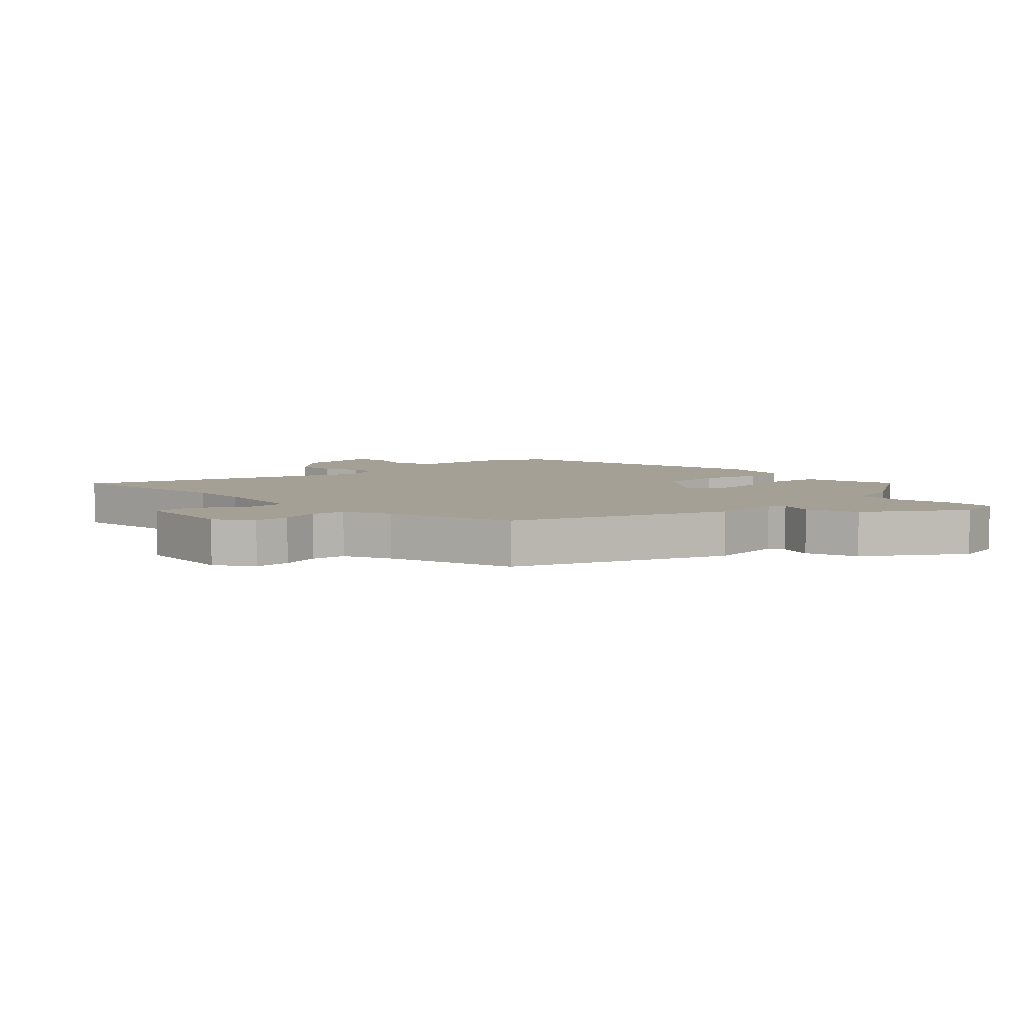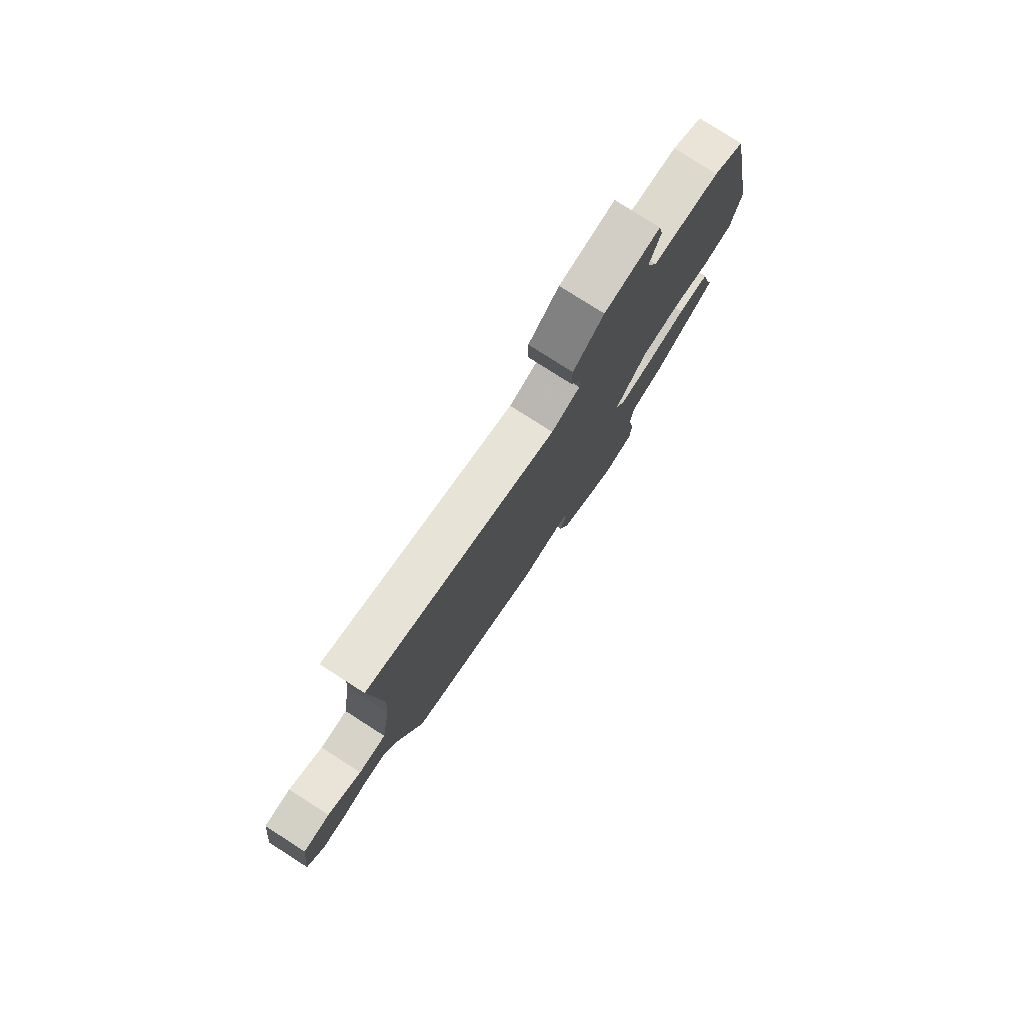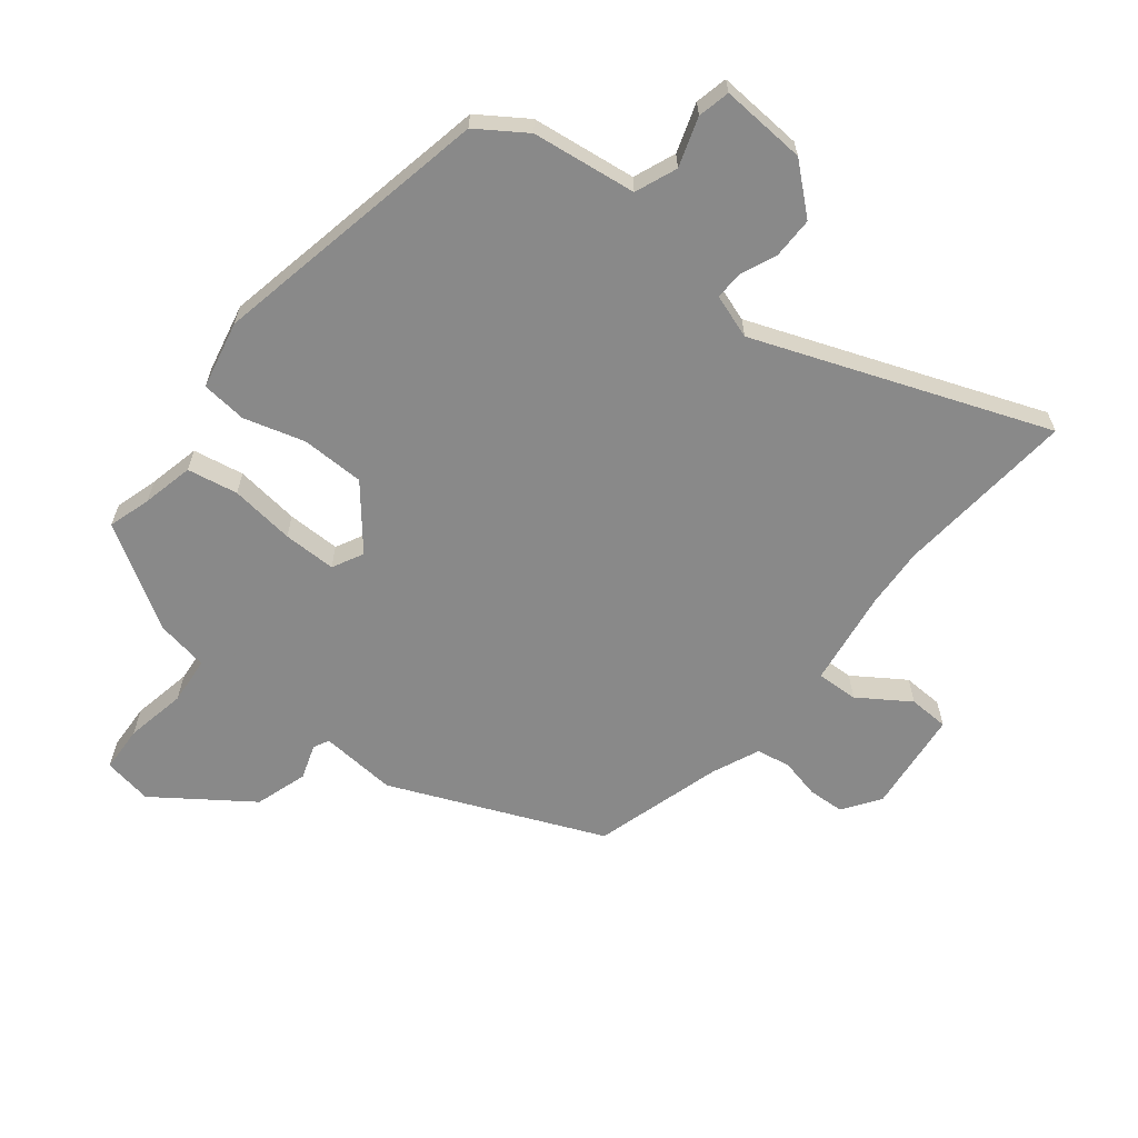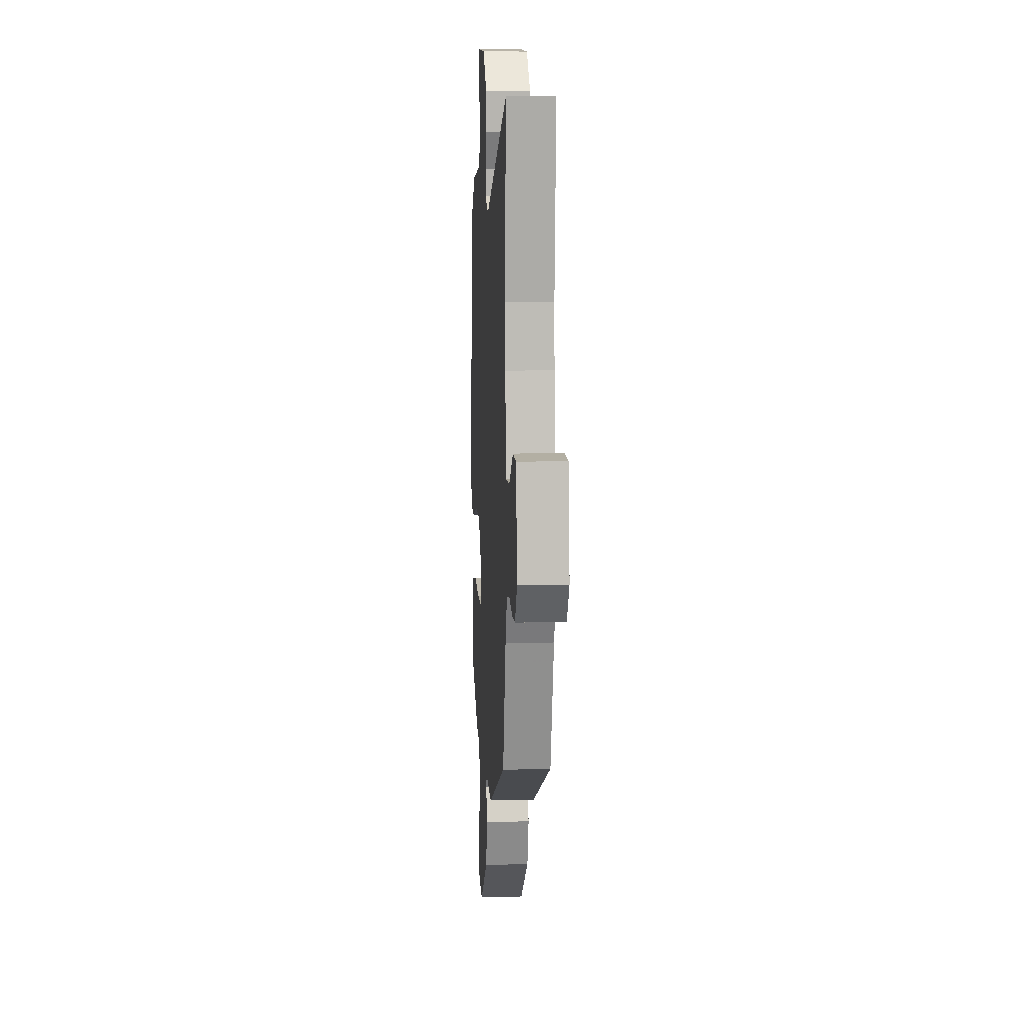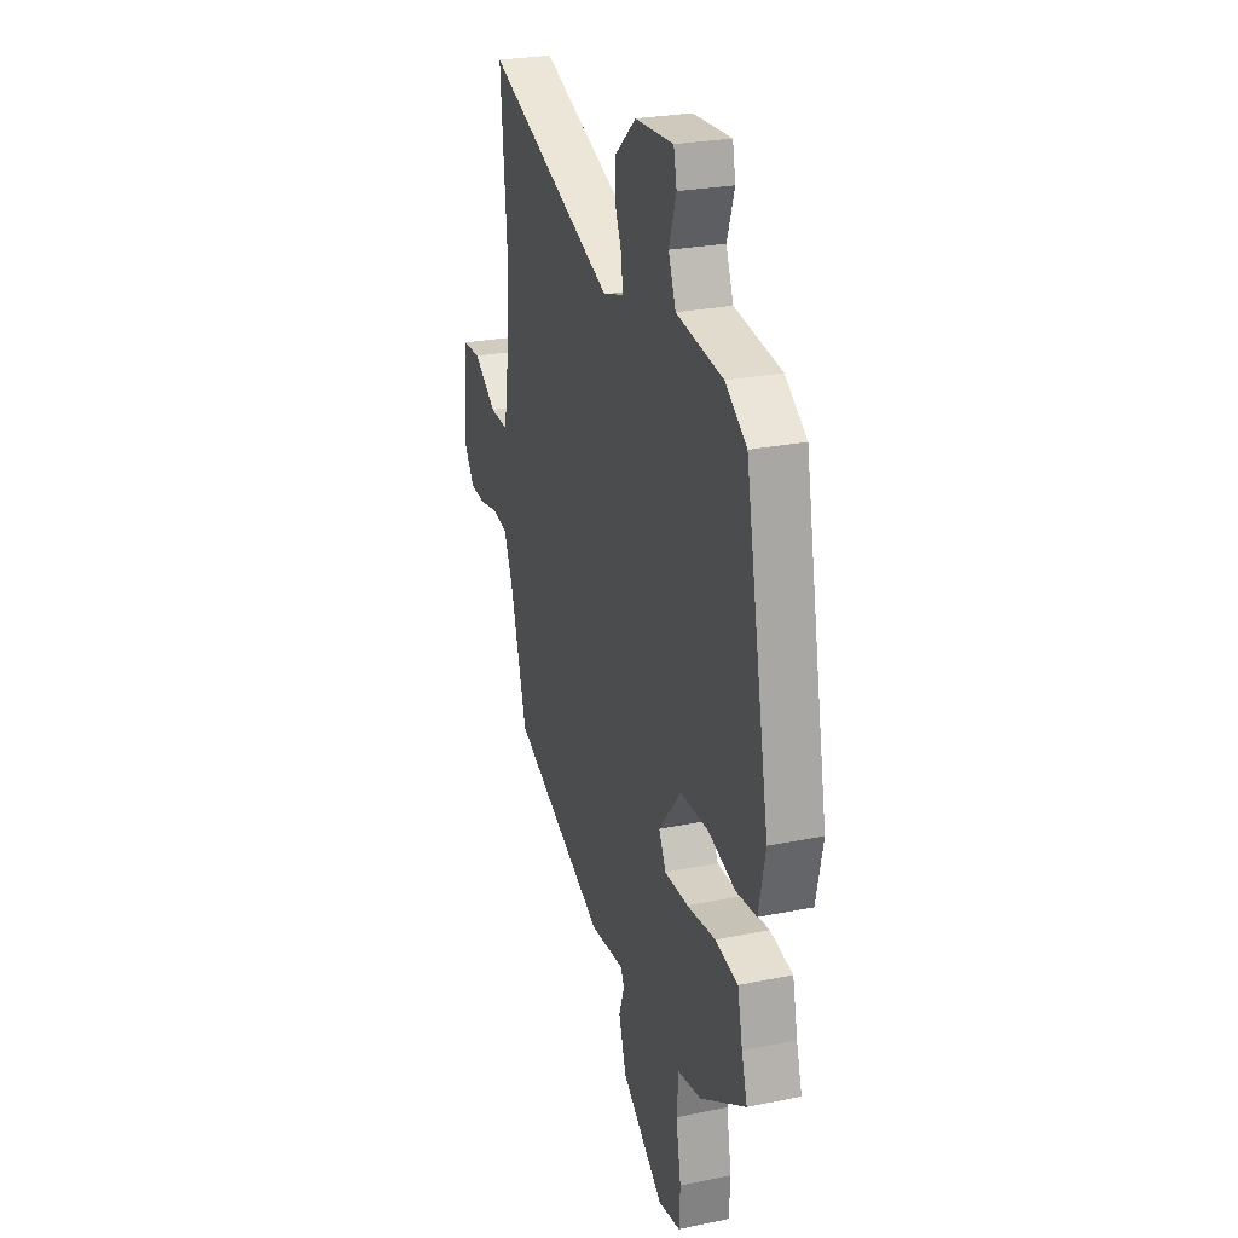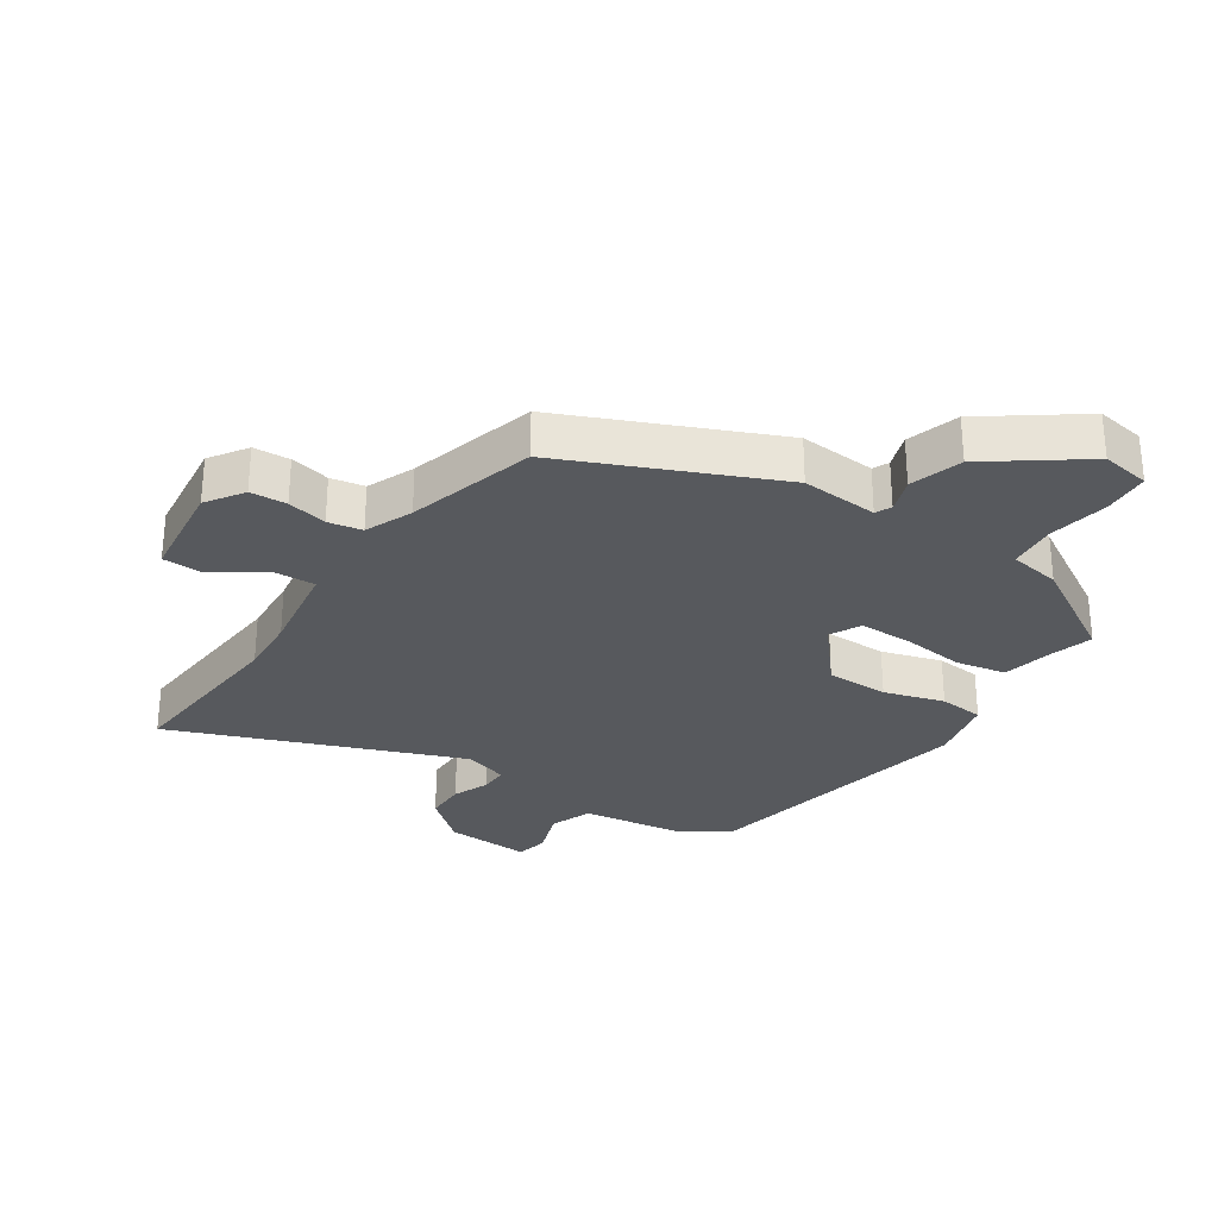
<metadata>
{"format":"obj","ext":"obj","renderer":"f3d","projection":"perspective","resolution":1024,"background":"white","views":[{"elev":5.8,"azim":134.5,"up":"+Y"},{"elev":79.1,"azim":122.6,"up":"+Z"},{"elev":-63.0,"azim":-38.8,"up":"+Y"},{"elev":9.3,"azim":86.3,"up":"+Z"},{"elev":26.0,"azim":-108.0,"up":"+Z"},{"elev":-29.4,"azim":146.6,"up":"+Y"}]}
</metadata>
<code>
v 0.512 0.07 0.641
v 0.488 0.07 0.355
v 0.494 0.07 0.259
v 0.517 0.07 0.107
v 0.583 0.07 0.11
v 0.663 0.07 0.164
v 0.727 0.07 0.162
v 0.746 0.07 -0.001
v 0.706 0.07 -0.06
v 0.648 0.07 -0.063
v 0.585 0.07 -0.049
v 0.531 0.07 -0.059
v 0.499 0.07 -0.134
v 0.441 0.07 -0.338
v 0.107 0.07 -0.482
v -0.015 0.07 -0.473
v -0.027 0.07 -0.498
v -0.008 0.07 -0.553
v -0.034 0.07 -0.636
v -0.183 0.07 -0.743
v -0.261 0.07 -0.73
v -0.265 0.07 -0.656
v -0.247 0.07 -0.56
v -0.254 0.07 -0.484
v -0.336 0.07 -0.47
v -0.499 0.07 -0.372
v -0.479 0.07 -0.304
v -0.461 0.07 -0.223
v -0.381 0.07 -0.208
v -0.279 0.07 -0.22
v -0.195 0.07 -0.22
v -0.17 0.07 -0.171
v -0.25 0.07 -0.075
v -0.35 0.07 -0.074
v -0.446 0.07 -0.102
v -0.518 0.07 -0.095
v -0.542 0.07 0.013
v -0.455 0.07 0.459
v -0.379 0.07 0.511
v -0.214 0.07 0.533
v -0.188 0.07 0.599
v -0.214 0.07 0.676
v -0.203 0.07 0.727
v -0.067 0.07 0.719
v 0.007 0.07 0.655
v 0.007 0.07 0.59
v -0.017 0.07 0.532
v -0.018 0.07 0.488
v 0.052 0.07 0.465
v 0.512 0 0.641
v 0.488 0 0.355
v 0.494 0 0.259
v 0.517 0 0.107
v 0.583 0 0.11
v 0.663 0 0.164
v 0.727 0 0.162
v 0.746 0 -0.001
v 0.706 0 -0.06
v 0.648 0 -0.063
v 0.585 0 -0.049
v 0.531 0 -0.059
v 0.499 0 -0.134
v 0.441 0 -0.338
v 0.107 0 -0.482
v -0.015 0 -0.473
v -0.027 0 -0.498
v -0.008 0 -0.553
v -0.034 0 -0.636
v -0.183 0 -0.743
v -0.261 0 -0.73
v -0.265 0 -0.656
v -0.247 0 -0.56
v -0.254 0 -0.484
v -0.336 0 -0.47
v -0.499 0 -0.372
v -0.479 0 -0.304
v -0.461 0 -0.223
v -0.381 0 -0.208
v -0.279 0 -0.22
v -0.195 0 -0.22
v -0.17 0 -0.171
v -0.25 0 -0.075
v -0.35 0 -0.074
v -0.446 0 -0.102
v -0.518 0 -0.095
v -0.542 0 0.013
v -0.455 0 0.459
v -0.379 0 0.511
v -0.214 0 0.533
v -0.188 0 0.599
v -0.214 0 0.676
v -0.203 0 0.727
v -0.067 0 0.719
v 0.007 0 0.655
v 0.007 0 0.59
v -0.017 0 0.532
v -0.018 0 0.488
v 0.052 0 0.465
f 45 46 47
f 44 45 47
f 43 44 47
f 42 43 47
f 41 42 47
f 40 41 47 48
f 40 48 49
f 39 40 49
f 38 39 49
f 37 38 49
f 36 37 49
f 35 36 49
f 34 35 49
f 27 28 29 30
f 27 30 31
f 26 27 31
f 25 26 31
f 24 25 31
f 23 24 31 32
f 22 23 32
f 21 22 32
f 20 21 32
f 19 20 32
f 18 19 32
f 17 18 32
f 13 14 15 16
f 12 13 16
f 9 10 11
f 8 9 11
f 7 8 11
f 6 7 11
f 5 6 11
f 4 5 11 12
f 3 4 12 16
f 49 1 2
f 34 49 2
f 33 34 2
f 16 17 32
f 2 3 16 32
f 2 32 33
f 96 95 94
f 96 94 93
f 96 93 92
f 96 92 91
f 96 91 90
f 97 96 90 89
f 98 97 89
f 98 89 88
f 98 88 87
f 98 87 86
f 98 86 85
f 98 85 84
f 98 84 83
f 79 78 77 76
f 80 79 76
f 80 76 75
f 80 75 74
f 80 74 73
f 81 80 73 72
f 81 72 71
f 81 71 70
f 81 70 69
f 81 69 68
f 81 68 67
f 81 67 66
f 65 64 63 62
f 65 62 61
f 60 59 58
f 60 58 57
f 60 57 56
f 60 56 55
f 60 55 54
f 61 60 54 53
f 65 61 53 52
f 51 50 98
f 51 98 83
f 51 83 82
f 81 66 65
f 81 65 52 51
f 82 81 51
f 1 50 51 2
f 2 51 52 3
f 3 52 53 4
f 4 53 54 5
f 5 54 55 6
f 6 55 56 7
f 7 56 57 8
f 8 57 58 9
f 9 58 59 10
f 10 59 60 11
f 11 60 61 12
f 12 61 62 13
f 13 62 63 14
f 14 63 64 15
f 15 64 65 16
f 16 65 66 17
f 17 66 67 18
f 18 67 68 19
f 19 68 69 20
f 20 69 70 21
f 21 70 71 22
f 22 71 72 23
f 23 72 73 24
f 24 73 74 25
f 25 74 75 26
f 26 75 76 27
f 27 76 77 28
f 28 77 78 29
f 29 78 79 30
f 30 79 80 31
f 31 80 81 32
f 32 81 82 33
f 33 82 83 34
f 34 83 84 35
f 35 84 85 36
f 36 85 86 37
f 37 86 87 38
f 38 87 88 39
f 39 88 89 40
f 40 89 90 41
f 41 90 91 42
f 42 91 92 43
f 43 92 93 44
f 44 93 94 45
f 45 94 95 46
f 46 95 96 47
f 47 96 97 48
f 48 97 98 49
f 49 98 50 1

</code>
